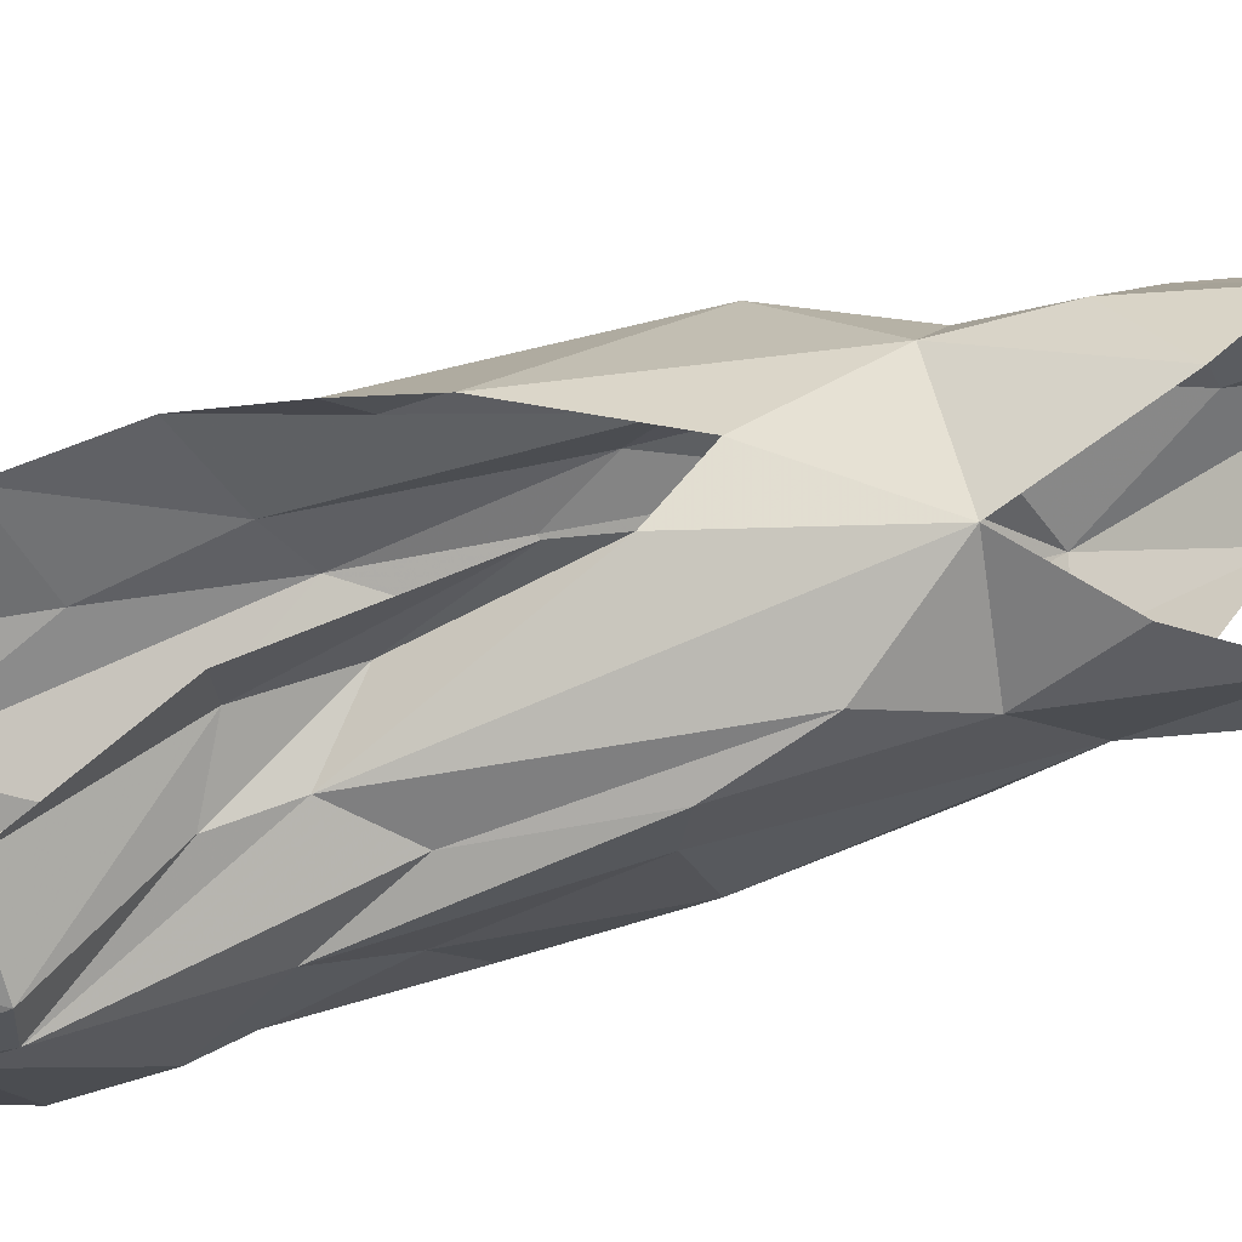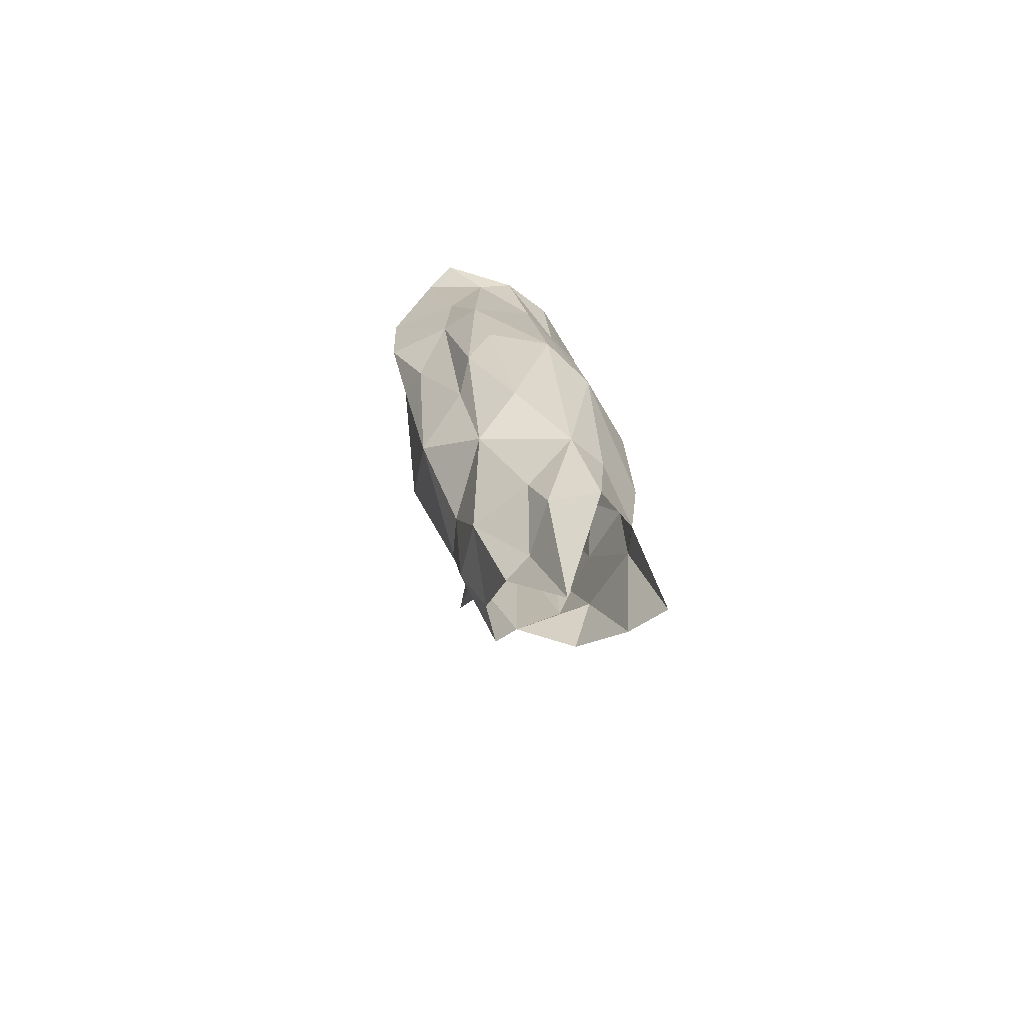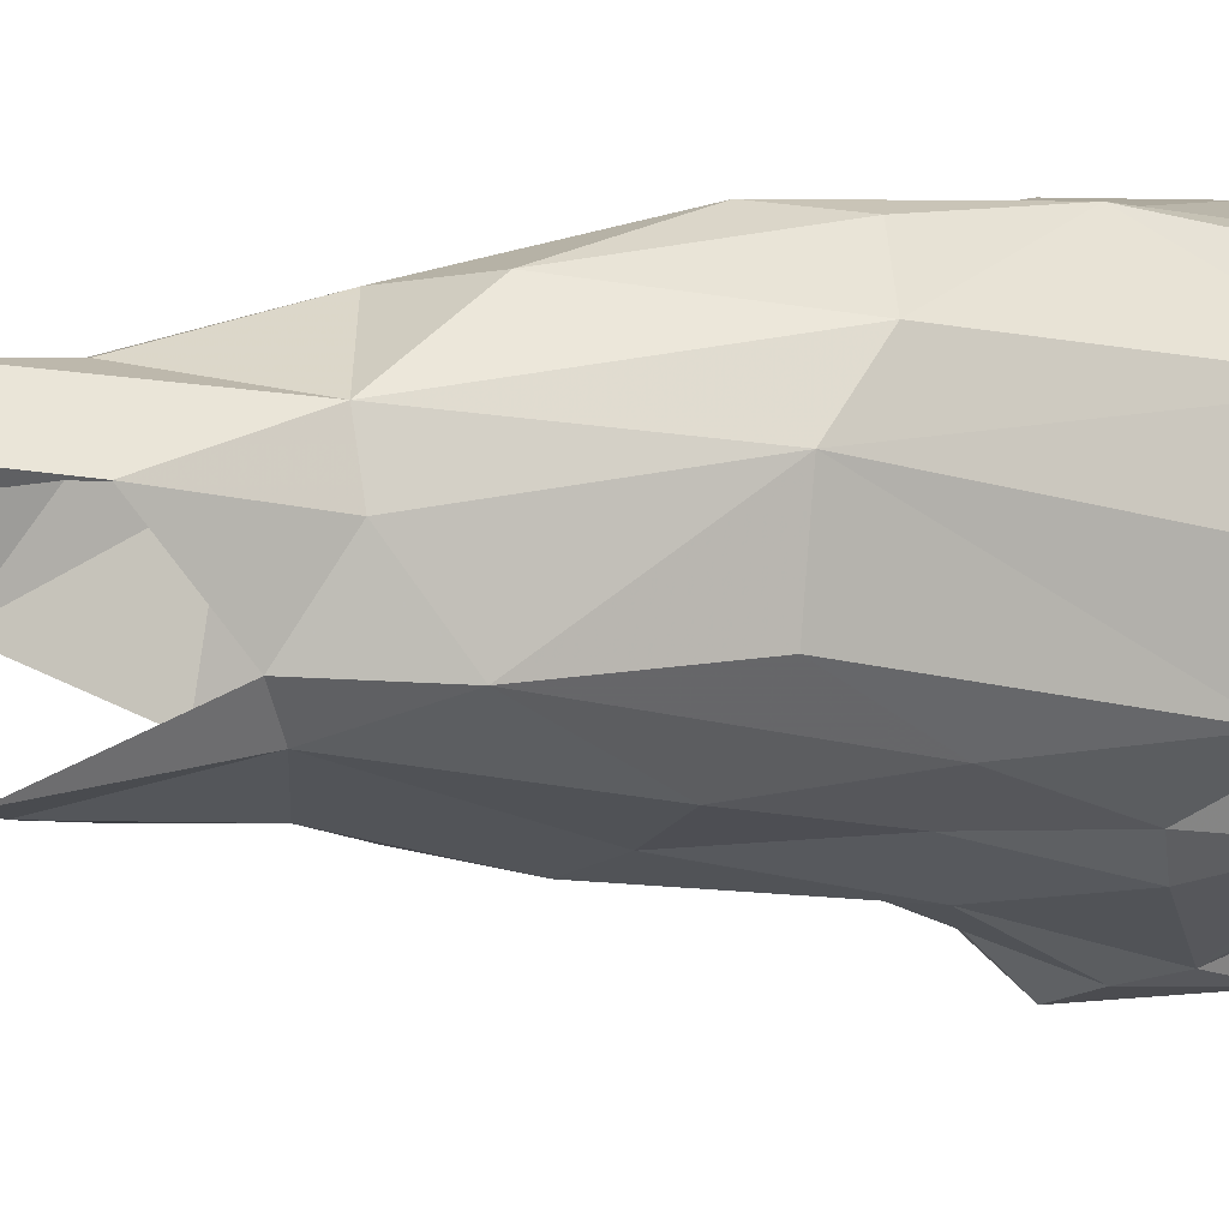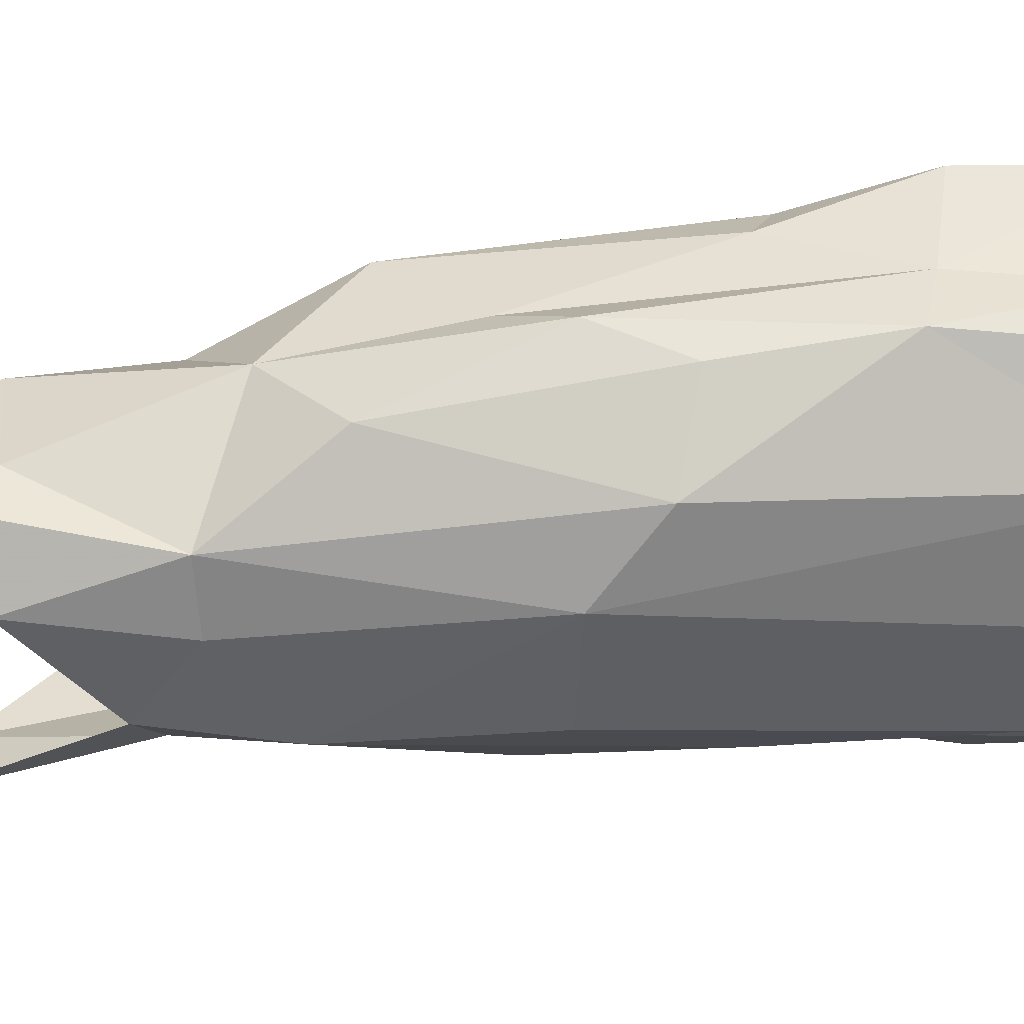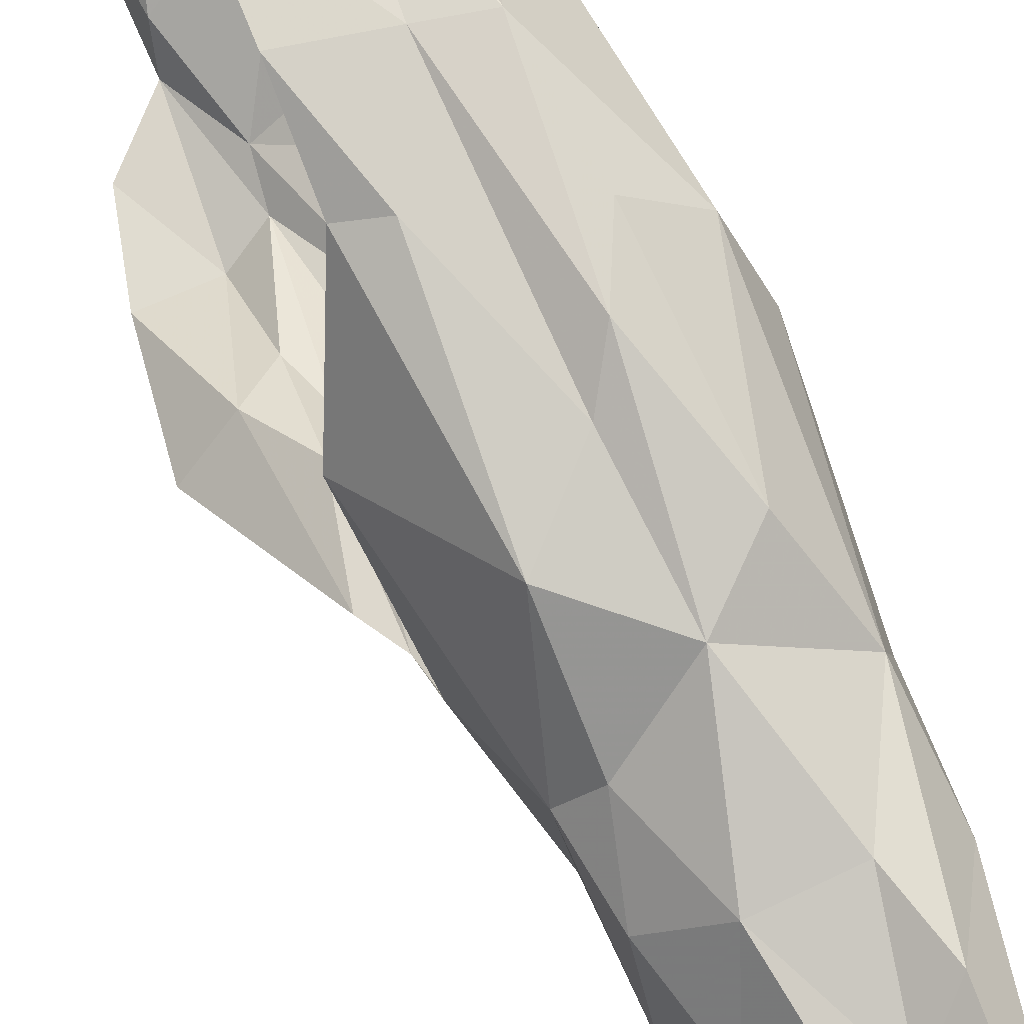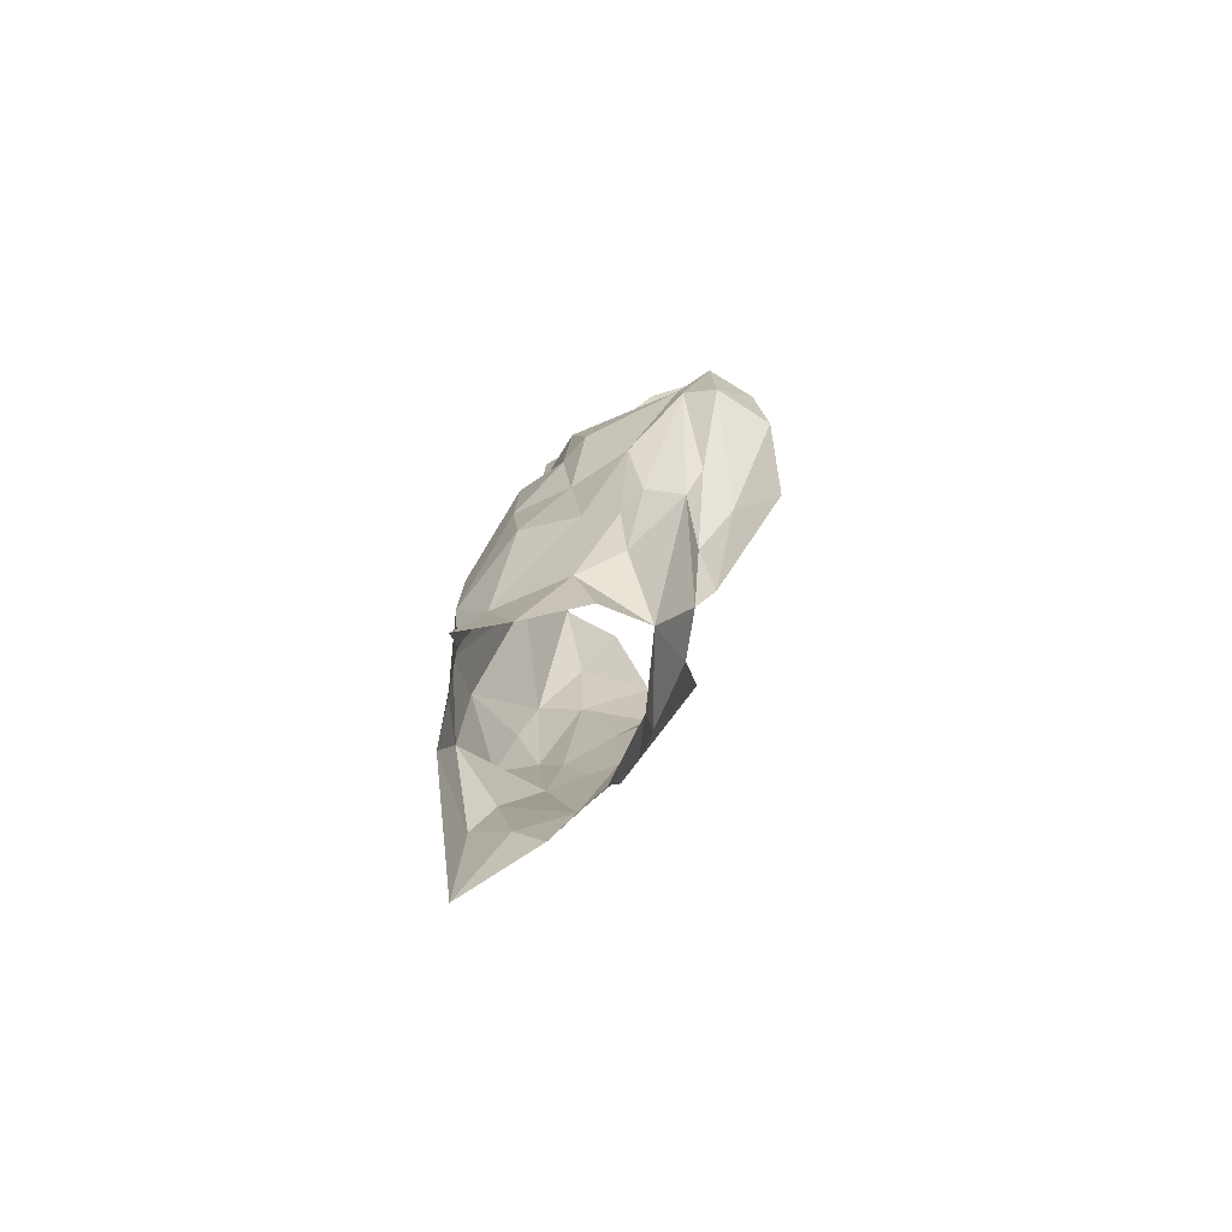
<metadata>
{"format":"obj","ext":"obj","renderer":"f3d","projection":"perspective","resolution":1024,"background":"white","views":[{"elev":-43.4,"azim":-61.4,"up":"+Z"},{"elev":-65.5,"azim":34.9,"up":"+Y"},{"elev":1.8,"azim":73.3,"up":"+Z"},{"elev":40.5,"azim":91.0,"up":"+Z"},{"elev":75.9,"azim":-20.1,"up":"+Z"},{"elev":-72.2,"azim":174.6,"up":"+Y"}]}
</metadata>
<code>
v 24.87 -65.79 -47.54
v 24.93 -43.92 -31.27
v 34.18 -81.19 -42.25
v 24.94 -63.57 -31.4
v 31.25 -44.33 -37.93
v 23.06 -62.88 -32.15
v 29.45 -68.45 -31.02
v 20.83 -49.87 -51.68
v 28.46 -45.35 -33.2
v 26.9 -42.73 -31.1
v 28.07 -70.92 -32.1
v 27.07 -58.45 -31.03
v 27.19 -52.34 -31.42
v 29.8 -58.92 -30.96
v 22.87 -57.99 -30.49
v 17.29 -57.71 -50.29
v 30.87 -65.08 -31.42
v 29.64 -57.14 -46.58
v 31.07 -50.73 -43.07
v 19.37 -63.17 -46.08
v 31.81 -70.04 -45.58
v 21.35 -66.08 -44.29
v 20.45 -71.23 -43.44
v 22.86 -53.34 -50.87
v 22.67 -52.06 -30.47
v 21.29 -61.4 -47.93
v 31.35 -49.31 -38.7
v 28.96 -77.64 -33.22
v 34.58 -68.49 -41.89
v 32.65 -88.38 -35.06
v 21.66 -73.09 -43
v 22.01 -44.81 -47.7
v 28.4 -56.51 -48.15
v 30.44 -90.74 -36.38
v 29.22 -51.81 -47.09
v 31.36 -84.62 -35.01
v 24.15 -80.84 -44.2
v 27.27 -84.97 -35.19
v 31.91 -74.71 -32.88
v 28.76 -91.85 -36.48
v 26 -88.85 -38.39
v 32.87 -98.87 -36.22
v 30.25 -44.53 -34.57
v 31.31 -51.24 -35.47
v 22.28 -63.93 -46.96
v 32.42 -53.39 -39.74
v 27.45 -45.11 -45.66
v 32.19 -55.21 -43.99
v 33.83 -65.75 -34.04
v 34.97 -68.23 -37.1
v 34.64 -76.03 -42.52
v 24.43 -86.72 -41.57
v 33.96 -79.12 -35.99
v 34.57 -78.88 -38.64
v 21.09 -48.49 -49.51
v 32.28 -63.29 -44.67
v 34.67 -84.76 -37.81
v 30.77 -43.69 -43.02
v 28.34 -70.62 -46.91
v 29.04 -63.14 -46.56
v 25.87 -61.44 -48.71
v 32.77 -80.31 -44.01
v 34.34 -87.78 -45.16
v 24.03 -41.91 -48.01
v 22.68 -55.78 -51.28
v 16.77 -64.49 -47.61
v 28.54 -79.27 -46.05
v 20.25 -42.89 -49.76
v 20.69 -56.98 -51.95
v 18.17 -53.09 -50.89
v 26.24 -72.15 -47.74
v 25.8 -76.41 -46.83
v 31.31 -86.59 -45.62
v 23.6 -79.75 -37.99
v 21.99 -75.27 -40.54
v 27.33 -83.7 -46.03
v 24.81 -74.45 -32.71
v 20.74 -68.53 -36.84
v 25.24 -79.97 -36.05
v 24.41 -83.97 -37.85
f 2 9 10
f 13 9 2
f 7 14 12
f 4 12 15
f 4 15 6
f 17 14 7
f 20 22 23
f 20 26 22
f 28 7 11
f 23 22 31
f 34 36 38
f 34 30 36
f 40 38 41
f 34 38 40
f 42 34 40
f 30 34 42
f 9 43 10
f 25 13 2
f 13 14 9
f 44 9 14
f 44 46 27
f 48 19 46
f 12 14 13
f 49 44 14
f 17 49 14
f 49 50 44
f 12 25 15
f 50 48 46
f 29 48 50
f 11 7 12
f 39 17 7
f 49 17 39
f 51 29 50
f 50 49 53
f 53 49 39
f 39 7 28
f 53 39 28
f 54 51 50
f 54 50 53
f 36 53 28
f 30 53 36
f 36 28 38
f 57 3 54
f 57 53 30
f 54 53 57
f 42 57 30
f 27 5 43
f 27 43 44
f 44 43 9
f 19 5 27
f 58 5 19
f 35 47 19
f 19 27 46
f 46 44 50
f 18 19 48
f 35 19 18
f 33 35 18
f 24 35 33
f 18 48 56
f 60 33 18
f 60 18 56
f 61 33 60
f 56 48 29
f 60 56 21
f 51 56 29
f 21 56 51
f 62 21 51
f 31 22 45
f 3 51 54
f 62 51 3
f 31 45 37
f 63 62 3
f 47 58 19
f 32 64 47
f 32 47 55
f 24 55 47
f 24 47 35
f 24 8 55
f 65 8 24
f 24 33 61
f 65 24 61
f 65 61 1
f 60 21 59
f 16 20 66
f 59 21 62
f 66 20 23
f 67 59 62
f 68 64 32
f 68 32 55
f 68 55 8
f 69 8 65
f 70 8 69
f 16 70 69
f 45 65 1
f 26 65 45
f 69 65 26
f 20 69 26
f 16 69 20
f 59 61 60
f 71 61 59
f 1 61 71
f 26 45 22
f 71 59 67
f 72 1 71
f 72 71 67
f 72 45 1
f 37 45 72
f 72 67 37
f 73 67 62
f 37 74 75
f 37 67 76
f 37 75 31
f 63 73 62
f 76 67 73
f 52 74 37
f 25 12 13
f 11 12 4
f 77 4 6
f 77 11 4
f 77 6 78
f 28 11 77
f 74 77 78
f 74 78 75
f 79 28 77
f 79 77 74
f 38 28 79
f 80 79 74
f 80 38 79
f 80 74 52
f 38 80 41
f 41 80 52

</code>
